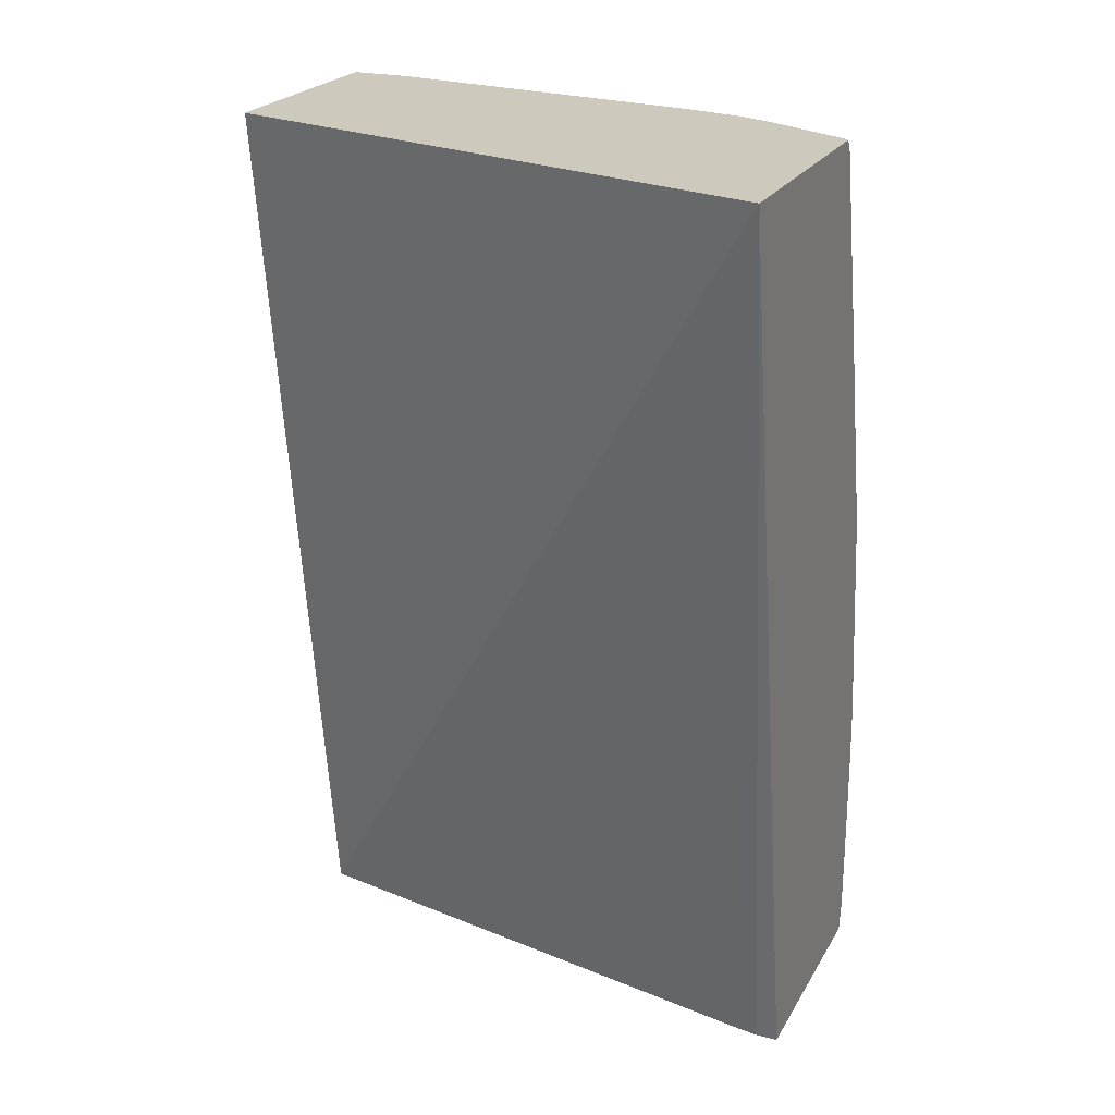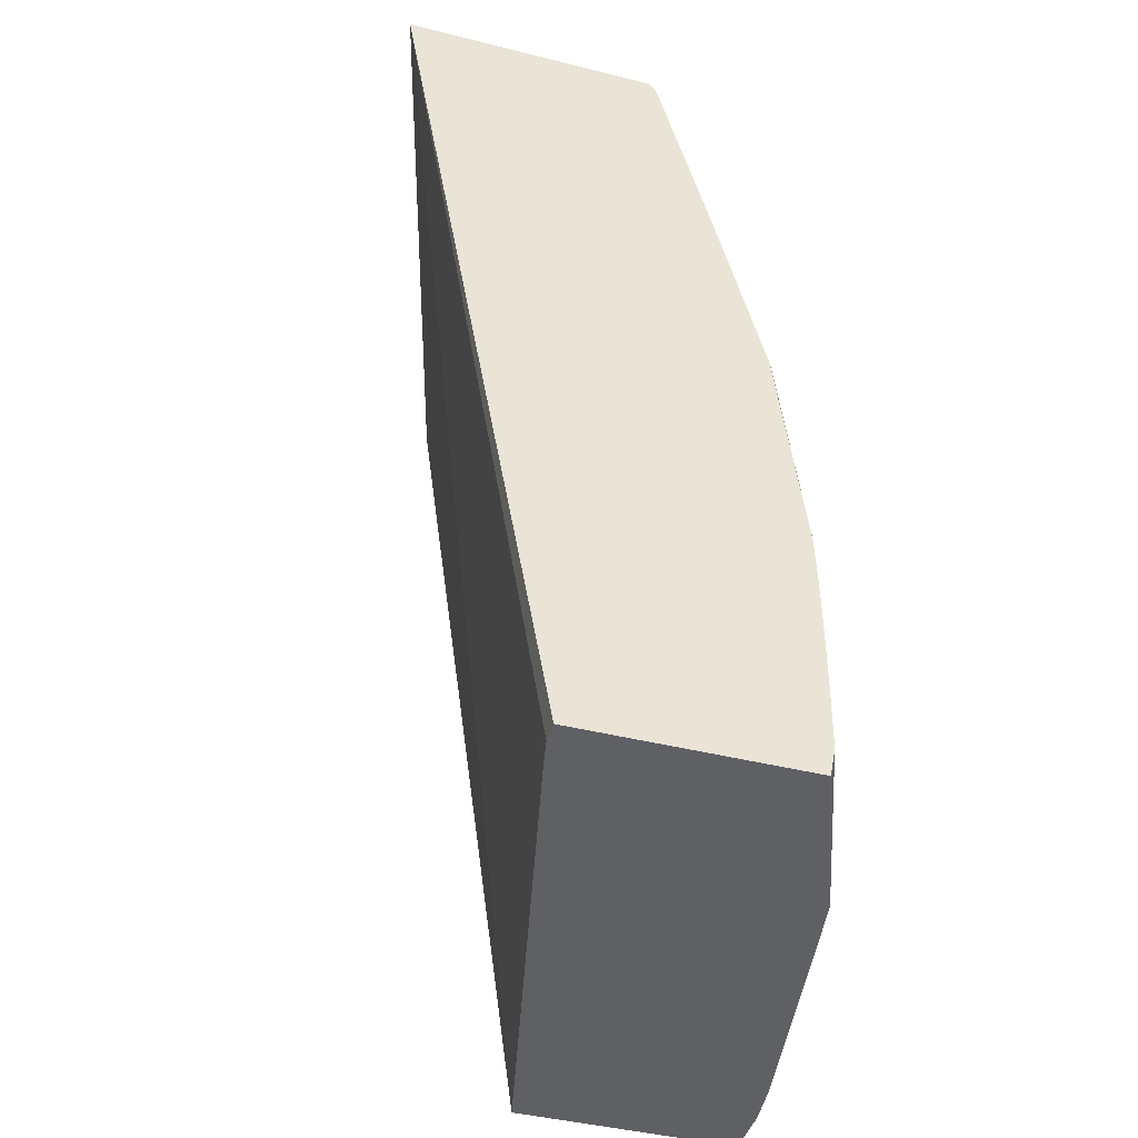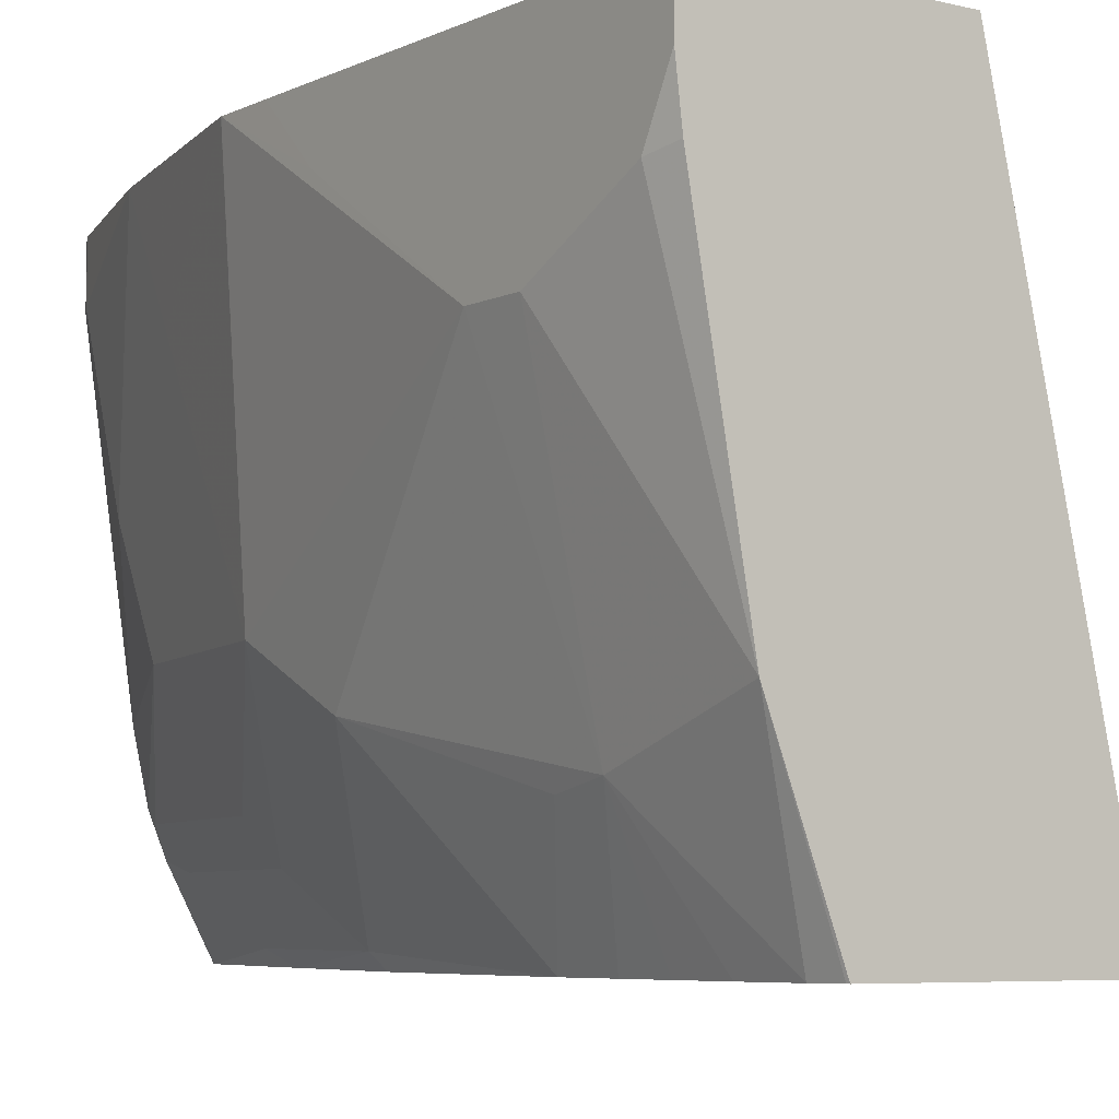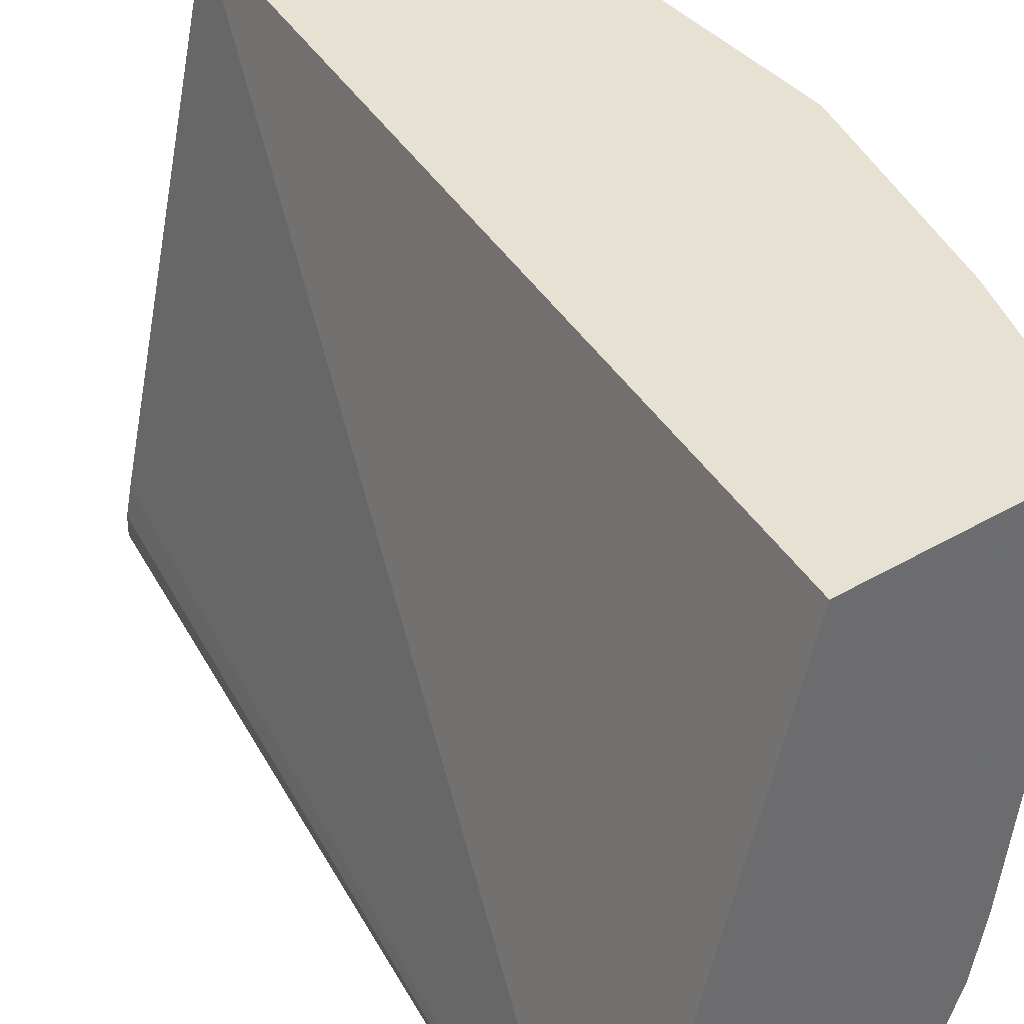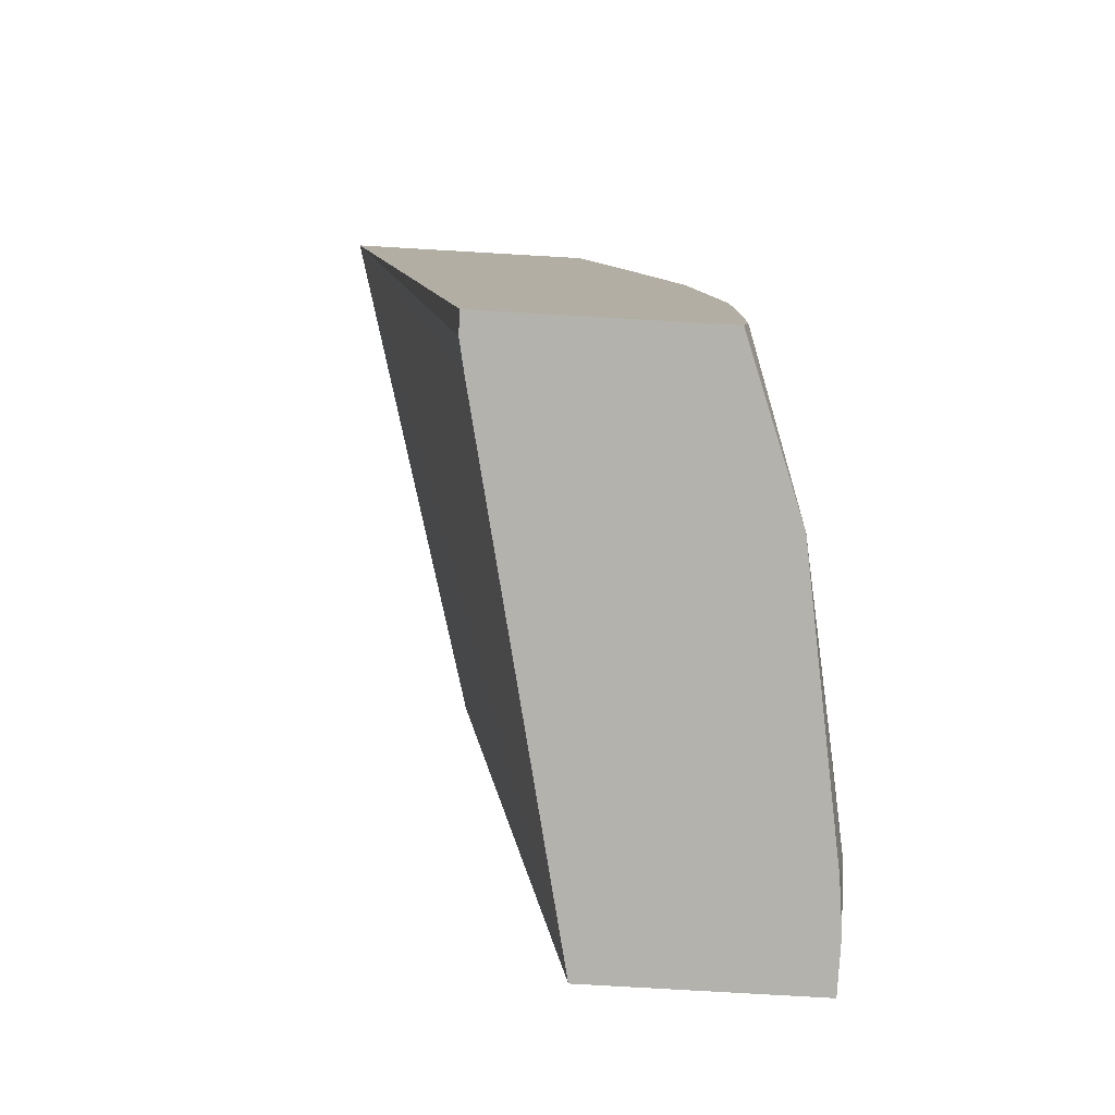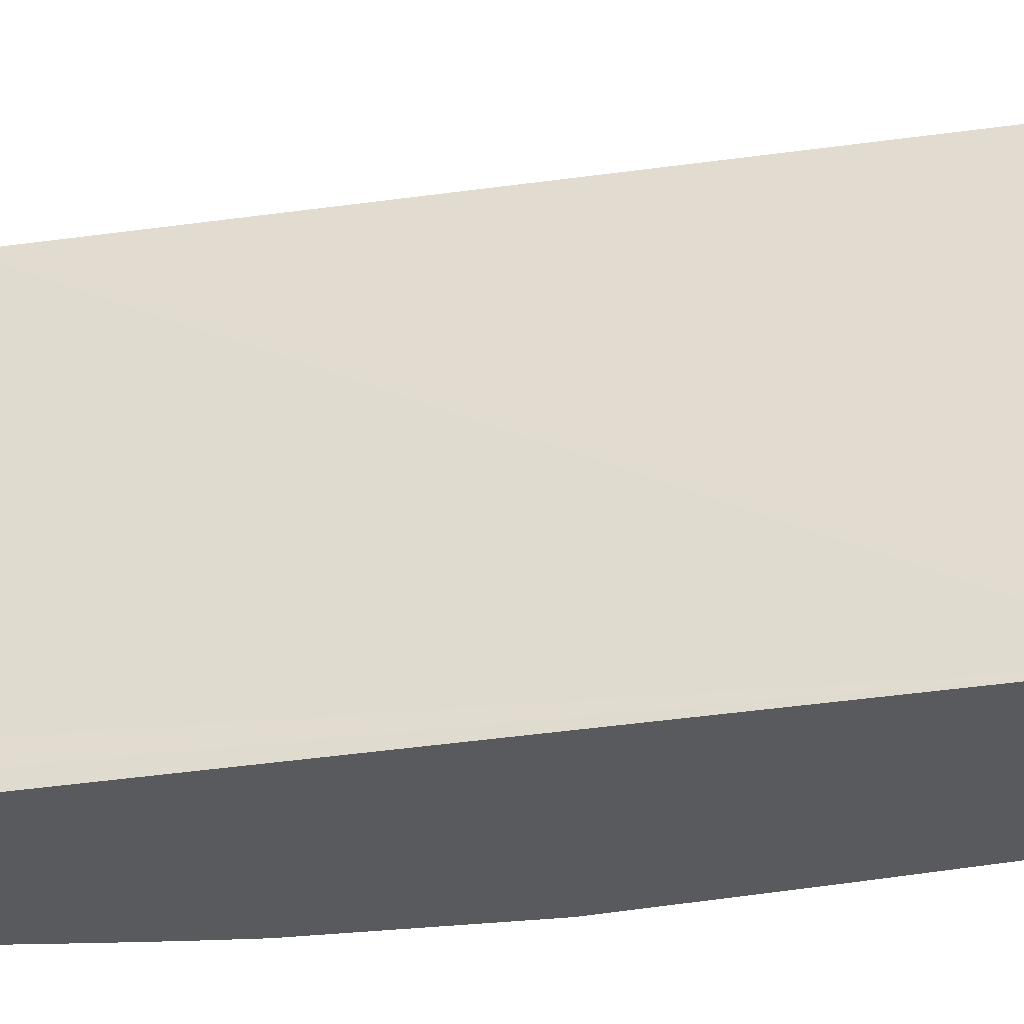
<metadata>
{"format":"obj","ext":"obj","renderer":"f3d","projection":"perspective","resolution":1024,"background":"white","views":[{"elev":22.7,"azim":112.7,"up":"+Y"},{"elev":-43.9,"azim":163.7,"up":"+Y"},{"elev":-6.2,"azim":-36.2,"up":"+Z"},{"elev":39.5,"azim":144.0,"up":"+Z"},{"elev":-79.4,"azim":176.7,"up":"+Y"},{"elev":-31.7,"azim":93.2,"up":"+Z"}]}
</metadata>
<code>
v -0.3901 0.02619 -0.0001803
v -0.3364 0.02619 -0.1948
v -0.4687 0.02619 -0.0001803
v -0.4326 -0.2856 -0.0001803
v -0.4256 0.02619 -0.1948
v -0.3933 -0.2856 -0.177
v -0.3913 -0.2856 -0.1873
v -0.3912 -0.2856 -0.1948
v -0.4687 0.02619 -0.01967
v -0.472 0.01966 -0.0001803
v -0.5113 -0.2856 -0.0001803
v -0.4277 0.02619 -0.1926
v -0.4277 0.02399 -0.1948
v -0.4698 -0.2856 -0.1948
v -0.4523 0.02619 -0.1311
v -0.472 0.01966 -0.01967
v -0.4916 -0.03931 -0.0001803
v -0.5113 -0.2856 -0.01967
v -0.5113 -0.1378 -0.0001803
v -0.4418 0.02619 -0.1658
v -0.4425 0.02457 -0.1672
v -0.4287 0.02164 -0.1948
v -0.4699 -0.2856 -0.1946
v -0.4701 -0.2847 -0.1948
v -0.4474 0.02619 -0.1532
v -0.472 -0.01969 -0.118
v -0.472 -5.7e-07 -0.07867
v -0.4917 -0.059 -0.03935
v -0.5112 -0.1179 -0.0001803
v -0.5093 -0.2856 -0.03729
v -0.5113 -0.2753 -0.03935
v -0.5113 -0.1182 -0.0001803
v -0.5113 -0.1573 -0.01967
v -0.4458 0.006531 -0.1704
v -0.4474 0.0221 -0.1573
v -0.4469 -0.04975 -0.1948
v -0.4458 -0.03278 -0.1901
v -0.4917 -0.2856 -0.1377
v -0.472 -0.2753 -0.1948
v -0.4917 -0.09835 -0.118
v -0.5113 -0.236 -0.05901
v -0.5113 -0.2163 -0.05901
v -0.4654 -0.07213 -0.1704
v -0.4671 -0.05656 -0.1573
v -0.4631 -0.1161 -0.1948
v -0.4654 -0.1115 -0.1901
v -0.4884 -0.2327 -0.154
v -0.4724 -0.2538 -0.1948
v -0.4917 -0.1377 -0.1377
v -0.472 -0.1948 -0.1948
v -0.4725 -0.2166 -0.1948
v -0.4725 -0.2343 -0.1948
v -0.4867 -0.2138 -0.1573
f 23 38 24
f 24 38 39
f 25 35 26
f 26 35 40
f 29 40 32
f 30 31 38
f 27 40 28
f 28 40 29
f 26 40 27
f 22 37 34
f 16 27 17
f 21 35 25
f 21 22 34
f 20 21 25
f 19 32 33
f 18 31 30
f 17 28 29
f 17 27 28
f 15 27 16
f 31 41 38
f 15 26 27
f 22 36 37
f 32 42 33
f 47 49 53
f 34 37 43
f 15 25 26
f 50 51 53
f 49 50 53
f 47 53 51
f 47 52 48
f 47 51 52
f 46 50 49
f 45 50 46
f 43 46 49
f 42 49 47
f 41 42 47
f 40 49 42
f 40 43 49
f 40 44 43
f 39 47 48
f 38 47 39
f 38 41 47
f 37 46 43
f 36 46 37
f 36 45 46
f 35 44 40
f 35 43 44
f 34 43 35
f 32 40 42
f 14 23 24
f 21 34 35
f 12 21 20
f 2 39 48
f 2 24 39
f 2 14 24
f 2 8 14
f 2 7 8
f 2 6 7
f 2 4 6
f 1 4 2
f 1 11 4
f 1 19 11
f 2 48 52
f 1 29 32
f 1 10 17
f 1 3 10
f 1 9 3
f 1 15 9
f 1 25 15
f 1 20 25
f 1 12 20
f 1 5 12
f 1 2 5
f 13 22 21
f 1 17 29
f 2 52 51
f 1 32 19
f 2 50 45
f 12 13 21
f 2 51 50
f 11 31 18
f 11 41 31
f 11 42 41
f 11 33 42
f 11 19 33
f 10 16 17
f 5 13 12
f 4 7 6
f 4 8 7
f 4 14 8
f 9 15 16
f 4 23 14
f 4 38 23
f 4 30 38
f 4 18 30
f 4 11 18
f 3 16 10
f 3 9 16
f 2 13 5
f 2 22 13
f 2 36 22
f 2 45 36

</code>
